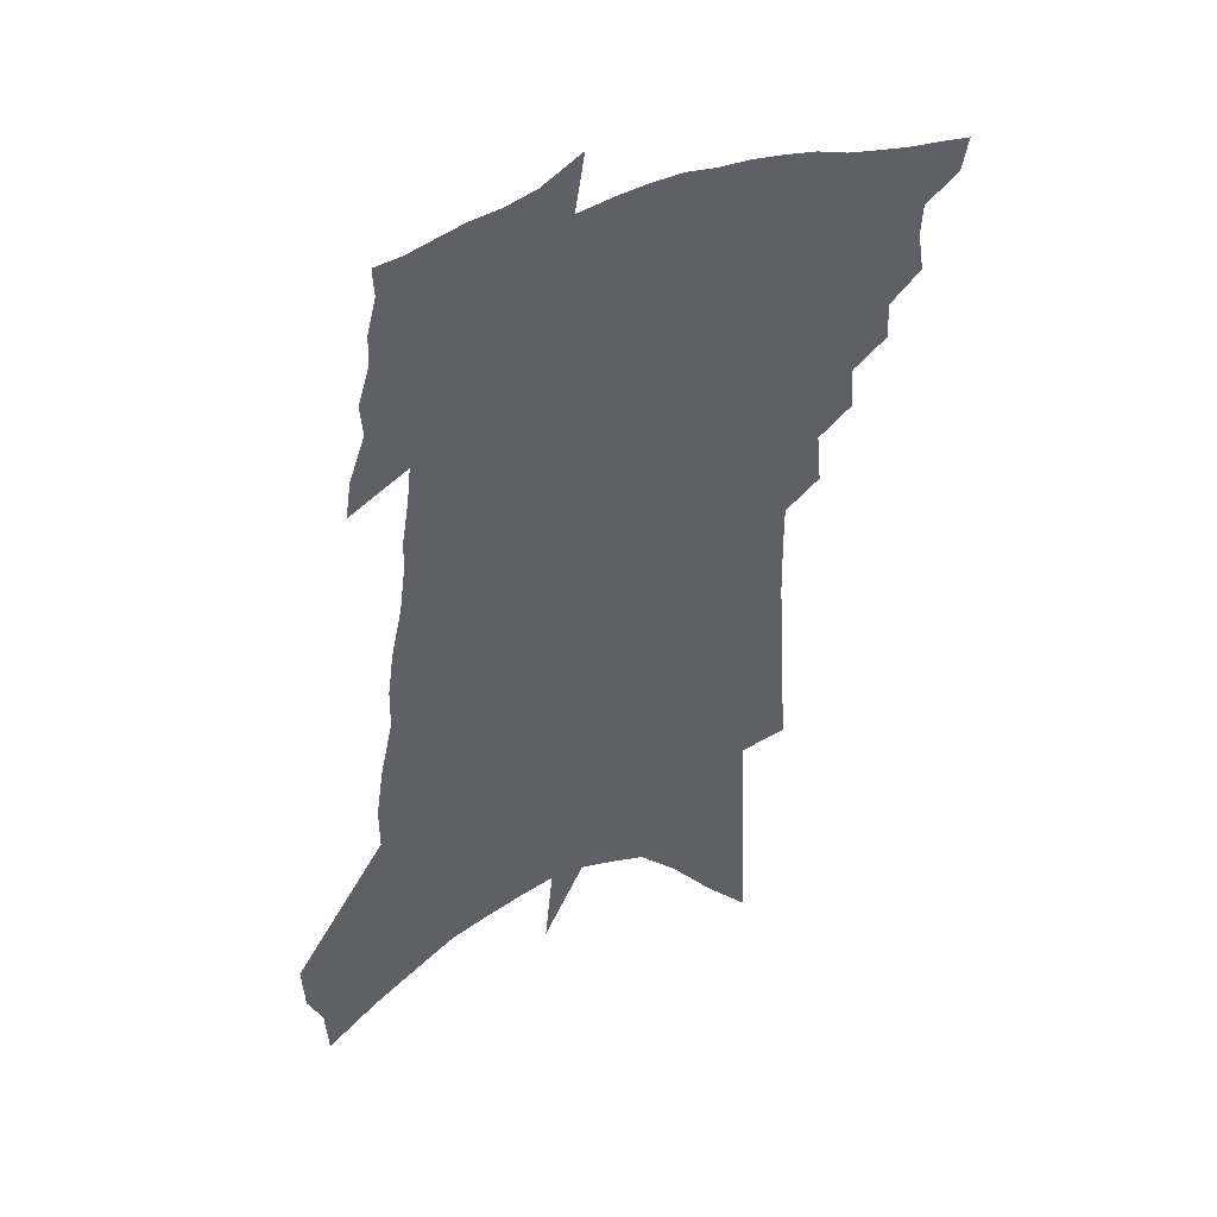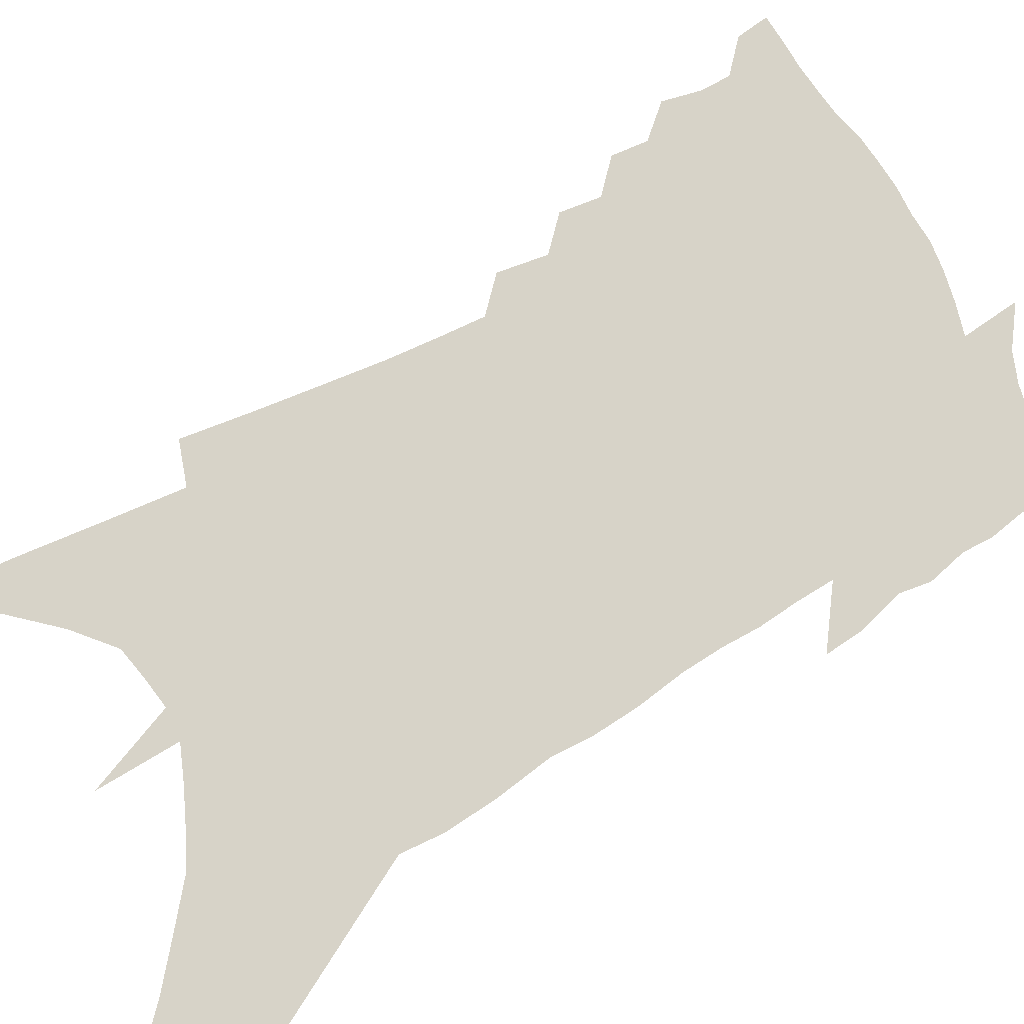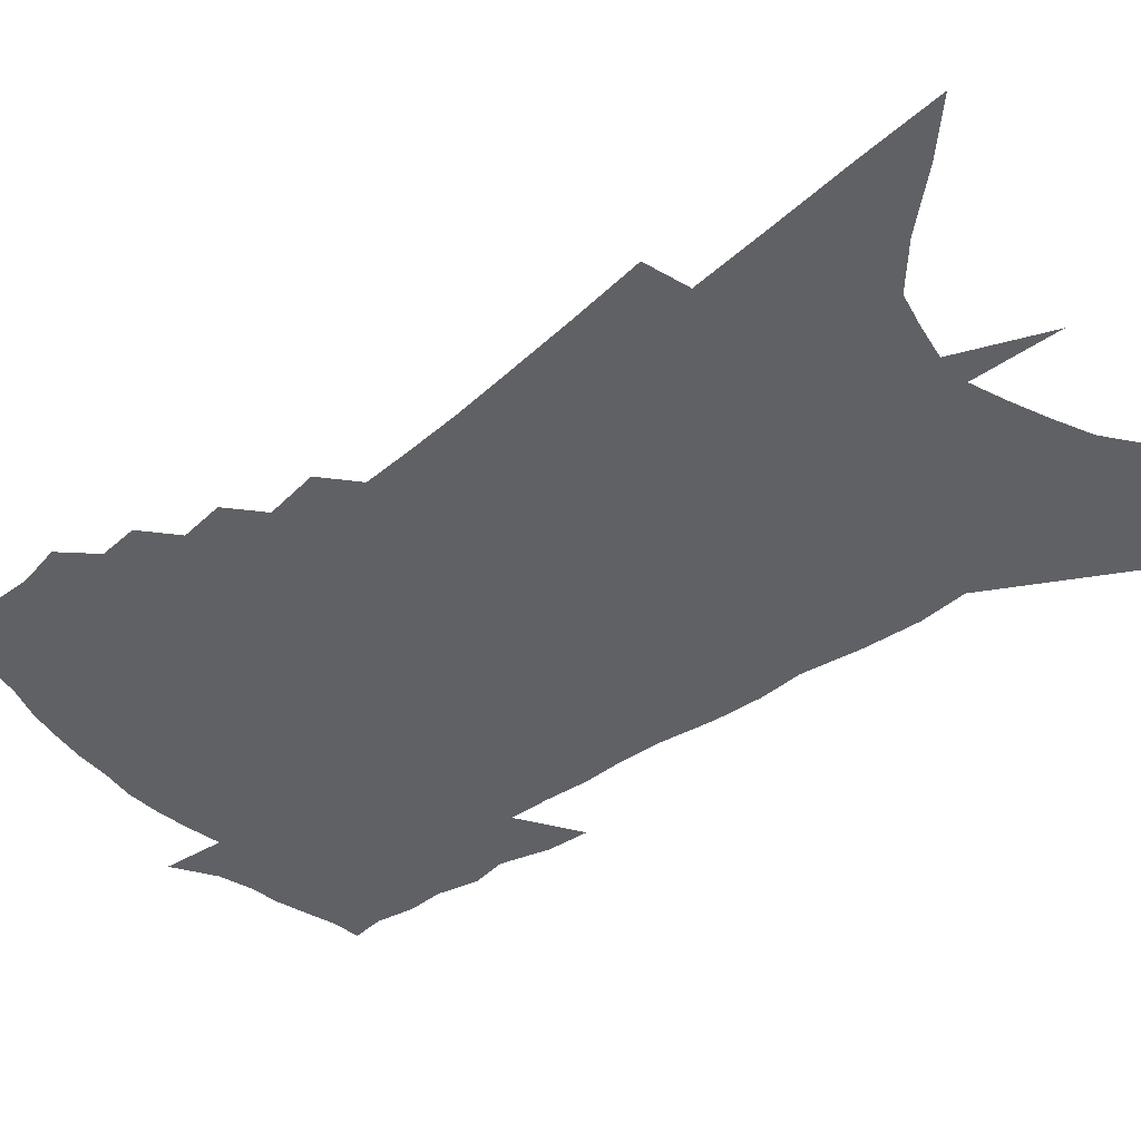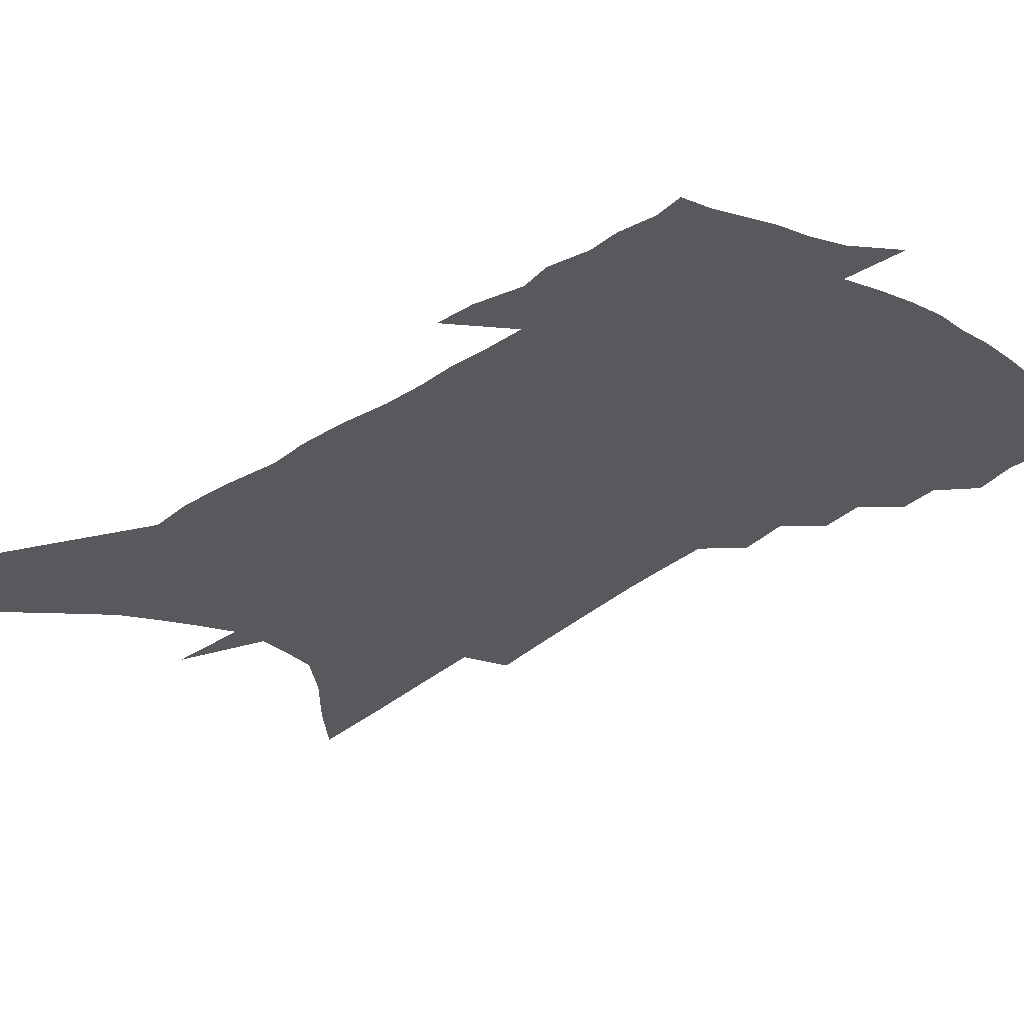
<metadata>
{"format":"obj","ext":"obj","renderer":"f3d","projection":"perspective","resolution":1024,"background":"white","views":[{"elev":44.4,"azim":156.5,"up":"+Y"},{"elev":77.2,"azim":64.6,"up":"+Z"},{"elev":-48.4,"azim":-47.7,"up":"+Z"},{"elev":-29.9,"azim":140.9,"up":"+Z"}]}
</metadata>
<code>
v 493.8 429.3 0
v 491.5 441 0
v 503.7 395.2 0
v 505.9 409.1 0
v 505.3 420 0
v 504.2 430.3 0
v 502 442.3 0
v 513.9 371.3 0
v 514.4 384.6 0
v 517.4 399.7 0
v 516.9 410.8 0
v 515.9 421.5 0
v 514.3 432.3 0
v 512.8 443.2 0
v 524.6 346.6 0
v 525.6 361.6 0
v 528.1 377.5 0
v 529.3 390.8 0
v 528.8 401.9 0
v 528 412.5 0
v 527.1 422.8 0
v 525.8 433 0
v 523.2 444.9 0
v 534.7 318.5 0
v 536.4 336.8 0
v 538.5 354.1 0
v 538.6 367 0
v 540.4 381.9 0
v 539.4 391.9 0
v 539.3 403.2 0
v 538.5 413.8 0
v 537.4 424.2 0
v 535.9 434.6 0
v 533.6 446.8 0
v 541.7 199.3 0
v 543.7 225.8 0
v 545.1 249.9 0
v 546.4 272.3 0
v 546.8 291.3 0
v 546.9 308.4 0
v 548.1 326.6 0
v 548.9 342.7 0
v 550.2 358.3 0
v 550.2 370.6 0
v 550.6 382.9 0
v 550.4 393.9 0
v 549.8 404.4 0
v 549 415 0
v 547.8 425.6 0
v 546.3 436.6 0
v 544 450.1 0
v 554.5 106.1 0
v 555.3 136.6 0
v 556.7 167.4 0
v 557.8 195 0
v 558 218.1 0
v 558.5 241 0
v 558.7 261.5 0
v 558.5 279.7 0
v 558.4 296.6 0
v 559 314.8 0
v 559.4 330.8 0
v 560.2 346.6 0
v 560.4 359.3 0
v 560.8 372.4 0
v 561.5 385.2 0
v 560.8 395.2 0
v 561 406.1 0
v 559.7 416.1 0
v 558.7 426.5 0
v 556.9 438.3 0
v 554.6 451.8 0
v 569.3 122.1 0
v 571.7 159 0
v 571.2 183.1 0
v 571.6 208.4 0
v 570.2 225.9 0
v 571.1 250.6 0
v 571 270.2 0
v 571.3 289.4 0
v 569.7 301.9 0
v 570.1 319.1 0
v 570.5 334.8 0
v 570.5 347.6 0
v 571.3 362.9 0
v 571.2 374.3 0
v 571.3 386 0
v 570.6 395.7 0
v 571 406.9 0
v 570.2 416.9 0
v 569.3 427.3 0
v 567.9 438.7 0
v 565.3 453.2 0
v 584.4 141 0
v 584.7 170.4 0
v 584.3 195.1 0
v 583.4 215.5 0
v 582.8 236.2 0
v 582.4 256 0
v 582 274.9 0
v 581.7 292.1 0
v 581 306.9 0
v 580.8 322.7 0
v 580.5 334.4 0
v 581.1 350.9 0
v 581.2 363.7 0
v 581 374.7 0
v 581.2 386.9 0
v 581.3 397.5 0
v 581 407.5 0
v 580.2 417.7 0
v 579.8 427.9 0
v 578.9 438.5 0
v 576.3 453.4 0
v 597.8 154.1 0
v 596.9 179 0
v 595.8 198.8 0
v 594.7 218.5 0
v 593.7 236.5 0
v 593.1 258.1 0
v 592.6 276.3 0
v 592.1 294.8 0
v 591.3 308.9 0
v 590.9 322.8 0
v 590.8 337.1 0
v 591.1 352.9 0
v 591.1 365.5 0
v 591.1 376.2 0
v 591 386.8 0
v 591.2 398 0
v 590.9 408.1 0
v 590.9 418.1 0
v 590.5 428.1 0
v 589.2 439.6 0
v 586.9 454.6 0
v 609.8 157.2 0
v 608.4 180.7 0
v 607.1 202.6 0
v 605.8 221.4 0
v 604.8 241.3 0
v 604 256.6 0
v 603.1 276.4 0
v 602.3 296.8 0
v 601.6 310.7 0
v 601.1 324.5 0
v 601 339.8 0
v 600.9 353.2 0
v 600.8 364.5 0
v 600.8 376.5 0
v 601 388.1 0
v 601 398.5 0
v 601.1 408.4 0
v 601.1 418.4 0
v 600.6 428.8 0
v 599.6 440.5 0
v 598.1 453.9 0
v 621.6 159.6 0
v 619.9 183.8 0
v 618.4 204.2 0
v 616.9 225.7 0
v 615.7 242.9 0
v 614.6 259.9 0
v 613.7 275.4 0
v 612.4 296.9 0
v 611.7 311.9 0
v 611.1 326.1 0
v 610.8 340.2 0
v 610.5 354 0
v 610.4 364.7 0
v 610.5 378.1 0
v 610.5 388.2 0
v 610.7 399.3 0
v 611 408.6 0
v 611.3 418.4 0
v 611.1 428.8 0
v 610.5 440 0
v 609.6 452.3 0
v 636.5 128.2 0
v 633.6 159.3 0
v 631.8 181.4 0
v 629.8 203.9 0
v 628.1 224.7 0
v 626.5 244.4 0
v 625.2 261.9 0
v 624.1 277.4 0
v 622.6 296.9 0
v 621.9 311.4 0
v 620.9 327.8 0
v 620.7 340.1 0
v 620.3 352.9 0
v 620 365.4 0
v 619.7 378.1 0
v 620 387.9 0
v 620.2 398.3 0
v 620.5 408.4 0
v 620.9 418.2 0
v 621.7 427.9 0
v 622.2 437.8 0
v 621.6 449.8 0
v 618.2 470.4 0
v 646.4 154.9 0
v 643.6 180.5 0
v 641.7 201.6 0
v 639.8 221.7 0
v 637.8 242.1 0
v 635.8 261.5 0
v 634.6 277.6 0
v 633 295.8 0
v 632.5 309.7 0
v 631.6 324.4 0
v 631 337.8 0
v 630.6 350.6 0
v 629.7 364.8 0
v 629.4 376.6 0
v 629.5 387 0
v 629.9 396.8 0
v 630 407.9 0
v 630.6 417.3 0
v 631.5 427.5 0
v 632.1 437.2 0
v 632.6 447.8 0
v 632.6 461.6 0
v 659.5 149.8 0
v 656.7 174.7 0
v 654.4 196.6 0
v 651.5 219.4 0
v 649.8 238 0
v 647.2 258.6 0
v 645.7 275.3 0
v 644.7 291.2 0
v 643.4 306.8 0
v 642.6 321.1 0
v 641.9 334.5 0
v 641.2 347.9 0
v 639.9 362.6 0
v 639.2 375 0
v 639.2 385.9 0
v 639.2 397.4 0
v 639.5 407.4 0
v 640.1 417.3 0
v 640.9 426.7 0
v 641.8 436.1 0
v 642.8 446.2 0
v 643.6 458.1 0
v 672.9 144 0
v 670.1 168.3 0
v 668.4 189 0
v 665.1 212 0
v 662.2 233.2 0
v 659.8 252.7 0
v 658.3 269.4 0
v 656.9 285.9 0
v 655.6 301.7 0
v 654 317.2 0
v 652 333.5 0
v 651.5 346.2 0
v 651.4 358.5 0
v 650 372 0
v 648.7 385.1 0
v 648.7 396.1 0
v 648.9 406.2 0
v 649.2 416.6 0
v 650.1 425.8 0
v 651.2 435.1 0
v 652.6 444.4 0
v 653.8 456.5 0
v 688.6 132.8 0
v 685.4 157.8 0
v 685.8 175.1 0
v 680 202.7 0
v 677.3 223.4 0
v 675.1 242.5 0
v 671.7 262.4 0
v 669.8 279.6 0
v 669.8 293.8 0
v 666.6 311.7 0
v 665.4 326.4 0
v 664.8 339.9 0
v 663.5 353.8 0
v 661.2 368.4 0
v 659.3 382.1 0
v 659.3 393.2 0
v 658.4 404.9 0
v 658.8 414.8 0
v 659.1 425 0
v 660.4 433.8 0
v 661.9 442.7 0
v 663.8 453.5 0
v 704.9 120.8 0
v 703.3 142.9 0
v 704.1 160.5 0
v 704.1 179 0
v 696.5 207.6 0
v 696.5 224.1 0
v 693.7 243.7 0
v 689.2 264.7 0
v 688.9 279.7 0
v 686.6 296.7 0
v 682.7 315.1 0
v 680.8 330.4 0
v 680.1 344 0
v 677.8 358.9 0
v 676.3 372.5 0
v 672.5 387.6 0
v 670.6 400.4 0
v 668.5 412.8 0
v 668.7 422.9 0
v 669.1 432.5 0
v 671.3 441.2 0
v 673.7 450.5 0
v 723.1 105.4 0
v 724.2 123.3 0
v 729.7 135.2 0
v 730.6 152.8 0
v 697.4 359.5 0
v 695.3 373.5 0
v 689.6 390 0
v 690.6 401.2 0
v 686.4 415.1 0
v 686 426.1 0
v 682.8 438.9 0
v 683.3 449 0
v 721 496 0
f 5 6 1
f 1 6 2
f 6 7 2
f 9 10 3
f 3 10 4
f 10 11 4
f 4 11 5
f 11 12 5
f 5 12 6
f 12 13 6
f 6 13 7
f 13 14 7
f 16 17 8
f 8 17 9
f 17 18 9
f 9 18 10
f 18 19 10
f 10 19 11
f 19 20 11
f 11 20 12
f 20 21 12
f 12 21 13
f 21 22 13
f 13 22 14
f 22 23 14
f 25 26 15
f 15 26 16
f 26 27 16
f 16 27 17
f 27 28 17
f 17 28 18
f 28 29 18
f 18 29 19
f 29 30 19
f 19 30 20
f 30 31 20
f 20 31 21
f 31 32 21
f 21 32 22
f 32 33 22
f 22 33 23
f 33 34 23
f 40 41 24
f 24 41 25
f 41 42 25
f 25 42 26
f 42 43 26
f 26 43 27
f 43 44 27
f 27 44 28
f 44 45 28
f 28 45 29
f 45 46 29
f 29 46 30
f 46 47 30
f 30 47 31
f 47 48 31
f 31 48 32
f 48 49 32
f 32 49 33
f 49 50 33
f 33 50 34
f 50 51 34
f 55 56 35
f 35 56 36
f 56 57 36
f 36 57 37
f 57 58 37
f 37 58 38
f 58 59 38
f 38 59 39
f 59 60 39
f 39 60 40
f 60 61 40
f 40 61 41
f 61 62 41
f 41 62 42
f 62 63 42
f 42 63 43
f 63 64 43
f 43 64 44
f 64 65 44
f 44 65 45
f 65 66 45
f 45 66 46
f 66 67 46
f 46 67 47
f 67 68 47
f 47 68 48
f 68 69 48
f 48 69 49
f 69 70 49
f 49 70 50
f 70 71 50
f 50 71 51
f 71 72 51
f 52 73 53
f 73 74 53
f 53 74 54
f 74 75 54
f 54 75 55
f 75 76 55
f 55 76 56
f 76 77 56
f 56 77 57
f 77 78 57
f 57 78 58
f 78 79 58
f 58 79 59
f 79 80 59
f 59 80 60
f 80 81 60
f 60 81 61
f 81 82 61
f 61 82 62
f 82 83 62
f 62 83 63
f 83 84 63
f 63 84 64
f 84 85 64
f 64 85 65
f 85 86 65
f 65 86 66
f 86 87 66
f 66 87 67
f 87 88 67
f 67 88 68
f 88 89 68
f 68 89 69
f 89 90 69
f 69 90 70
f 90 91 70
f 70 91 71
f 91 92 71
f 71 92 72
f 92 93 72
f 73 94 74
f 94 95 74
f 74 95 75
f 95 96 75
f 75 96 76
f 96 97 76
f 76 97 77
f 97 98 77
f 77 98 78
f 98 99 78
f 78 99 79
f 99 100 79
f 79 100 80
f 100 101 80
f 80 101 81
f 101 102 81
f 81 102 82
f 102 103 82
f 82 103 83
f 103 104 83
f 83 104 84
f 104 105 84
f 84 105 85
f 105 106 85
f 85 106 86
f 106 107 86
f 86 107 87
f 107 108 87
f 87 108 88
f 108 109 88
f 88 109 89
f 109 110 89
f 89 110 90
f 110 111 90
f 90 111 91
f 111 112 91
f 91 112 92
f 112 113 92
f 92 113 93
f 113 114 93
f 94 115 95
f 115 116 95
f 95 116 96
f 116 117 96
f 96 117 97
f 117 118 97
f 97 118 98
f 118 119 98
f 98 119 99
f 119 120 99
f 99 120 100
f 120 121 100
f 100 121 101
f 121 122 101
f 101 122 102
f 122 123 102
f 102 123 103
f 123 124 103
f 103 124 104
f 124 125 104
f 104 125 105
f 125 126 105
f 105 126 106
f 126 127 106
f 106 127 107
f 127 128 107
f 107 128 108
f 128 129 108
f 108 129 109
f 129 130 109
f 109 130 110
f 130 131 110
f 110 131 111
f 131 132 111
f 111 132 112
f 132 133 112
f 112 133 113
f 133 134 113
f 113 134 114
f 134 135 114
f 115 136 116
f 136 137 116
f 116 137 117
f 137 138 117
f 117 138 118
f 138 139 118
f 118 139 119
f 139 140 119
f 119 140 120
f 140 141 120
f 120 141 121
f 141 142 121
f 121 142 122
f 142 143 122
f 122 143 123
f 143 144 123
f 123 144 124
f 144 145 124
f 124 145 125
f 145 146 125
f 125 146 126
f 146 147 126
f 126 147 127
f 147 148 127
f 127 148 128
f 148 149 128
f 128 149 129
f 149 150 129
f 129 150 130
f 150 151 130
f 130 151 131
f 151 152 131
f 131 152 132
f 152 153 132
f 132 153 133
f 153 154 133
f 133 154 134
f 154 155 134
f 134 155 135
f 155 156 135
f 136 157 137
f 157 158 137
f 137 158 138
f 158 159 138
f 138 159 139
f 159 160 139
f 139 160 140
f 160 161 140
f 140 161 141
f 161 162 141
f 141 162 142
f 162 163 142
f 142 163 143
f 163 164 143
f 143 164 144
f 164 165 144
f 144 165 145
f 165 166 145
f 145 166 146
f 166 167 146
f 146 167 147
f 167 168 147
f 147 168 148
f 168 169 148
f 148 169 149
f 169 170 149
f 149 170 150
f 170 171 150
f 150 171 151
f 171 172 151
f 151 172 152
f 172 173 152
f 152 173 153
f 173 174 153
f 153 174 154
f 174 175 154
f 154 175 155
f 175 176 155
f 155 176 156
f 176 177 156
f 178 179 157
f 157 179 158
f 179 180 158
f 158 180 159
f 180 181 159
f 159 181 160
f 181 182 160
f 160 182 161
f 182 183 161
f 161 183 162
f 183 184 162
f 162 184 163
f 184 185 163
f 163 185 164
f 185 186 164
f 164 186 165
f 186 187 165
f 165 187 166
f 187 188 166
f 166 188 167
f 188 189 167
f 167 189 168
f 189 190 168
f 168 190 169
f 190 191 169
f 169 191 170
f 191 192 170
f 170 192 171
f 192 193 171
f 171 193 172
f 193 194 172
f 172 194 173
f 194 195 173
f 173 195 174
f 195 196 174
f 174 196 175
f 196 197 175
f 175 197 176
f 197 198 176
f 176 198 177
f 198 199 177
f 179 201 180
f 201 202 180
f 180 202 181
f 202 203 181
f 181 203 182
f 203 204 182
f 182 204 183
f 204 205 183
f 183 205 184
f 205 206 184
f 184 206 185
f 206 207 185
f 185 207 186
f 207 208 186
f 186 208 187
f 208 209 187
f 187 209 188
f 209 210 188
f 188 210 189
f 210 211 189
f 189 211 190
f 211 212 190
f 190 212 191
f 212 213 191
f 191 213 192
f 213 214 192
f 192 214 193
f 214 215 193
f 193 215 194
f 215 216 194
f 194 216 195
f 216 217 195
f 195 217 196
f 217 218 196
f 196 218 197
f 218 219 197
f 197 219 198
f 219 220 198
f 198 220 199
f 220 221 199
f 199 221 200
f 221 222 200
f 201 223 202
f 223 224 202
f 202 224 203
f 224 225 203
f 203 225 204
f 225 226 204
f 204 226 205
f 226 227 205
f 205 227 206
f 227 228 206
f 206 228 207
f 228 229 207
f 207 229 208
f 229 230 208
f 208 230 209
f 230 231 209
f 209 231 210
f 231 232 210
f 210 232 211
f 232 233 211
f 211 233 212
f 233 234 212
f 212 234 213
f 234 235 213
f 213 235 214
f 235 236 214
f 214 236 215
f 236 237 215
f 215 237 216
f 237 238 216
f 216 238 217
f 238 239 217
f 217 239 218
f 239 240 218
f 218 240 219
f 240 241 219
f 219 241 220
f 241 242 220
f 220 242 221
f 242 243 221
f 221 243 222
f 243 244 222
f 223 245 224
f 245 246 224
f 224 246 225
f 246 247 225
f 225 247 226
f 247 248 226
f 226 248 227
f 248 249 227
f 227 249 228
f 249 250 228
f 228 250 229
f 250 251 229
f 229 251 230
f 251 252 230
f 230 252 231
f 252 253 231
f 231 253 232
f 253 254 232
f 232 254 233
f 254 255 233
f 233 255 234
f 255 256 234
f 234 256 235
f 256 257 235
f 235 257 236
f 257 258 236
f 236 258 237
f 258 259 237
f 237 259 238
f 259 260 238
f 238 260 239
f 260 261 239
f 239 261 240
f 261 262 240
f 240 262 241
f 262 263 241
f 241 263 242
f 263 264 242
f 242 264 243
f 264 265 243
f 243 265 244
f 265 266 244
f 245 267 246
f 267 268 246
f 246 268 247
f 268 269 247
f 247 269 248
f 269 270 248
f 248 270 249
f 270 271 249
f 249 271 250
f 271 272 250
f 250 272 251
f 272 273 251
f 251 273 252
f 273 274 252
f 252 274 253
f 274 275 253
f 253 275 254
f 275 276 254
f 254 276 255
f 276 277 255
f 255 277 256
f 277 278 256
f 256 278 257
f 278 279 257
f 257 279 258
f 279 280 258
f 258 280 259
f 280 281 259
f 259 281 260
f 281 282 260
f 260 282 261
f 282 283 261
f 261 283 262
f 283 284 262
f 262 284 263
f 284 285 263
f 263 285 264
f 285 286 264
f 264 286 265
f 286 287 265
f 265 287 266
f 287 288 266
f 267 289 268
f 289 290 268
f 268 290 269
f 290 291 269
f 269 291 270
f 291 292 270
f 270 292 271
f 292 293 271
f 271 293 272
f 293 294 272
f 272 294 273
f 294 295 273
f 273 295 274
f 295 296 274
f 274 296 275
f 296 297 275
f 275 297 276
f 297 298 276
f 276 298 277
f 298 299 277
f 277 299 278
f 299 300 278
f 278 300 279
f 300 301 279
f 279 301 280
f 301 302 280
f 280 302 281
f 302 303 281
f 281 303 282
f 303 304 282
f 282 304 283
f 304 305 283
f 283 305 284
f 305 306 284
f 284 306 285
f 306 307 285
f 285 307 286
f 307 308 286
f 286 308 287
f 308 309 287
f 287 309 288
f 309 310 288
f 289 311 290
f 311 312 290
f 290 312 291
f 312 313 291
f 291 313 292
f 313 314 292
f 292 314 293
f 303 315 304
f 315 316 304
f 304 316 305
f 316 317 305
f 305 317 306
f 317 318 306
f 306 318 307
f 318 319 307
f 307 319 308
f 319 320 308
f 308 320 309
f 320 321 309
f 309 321 310
f 321 322 310

</code>
